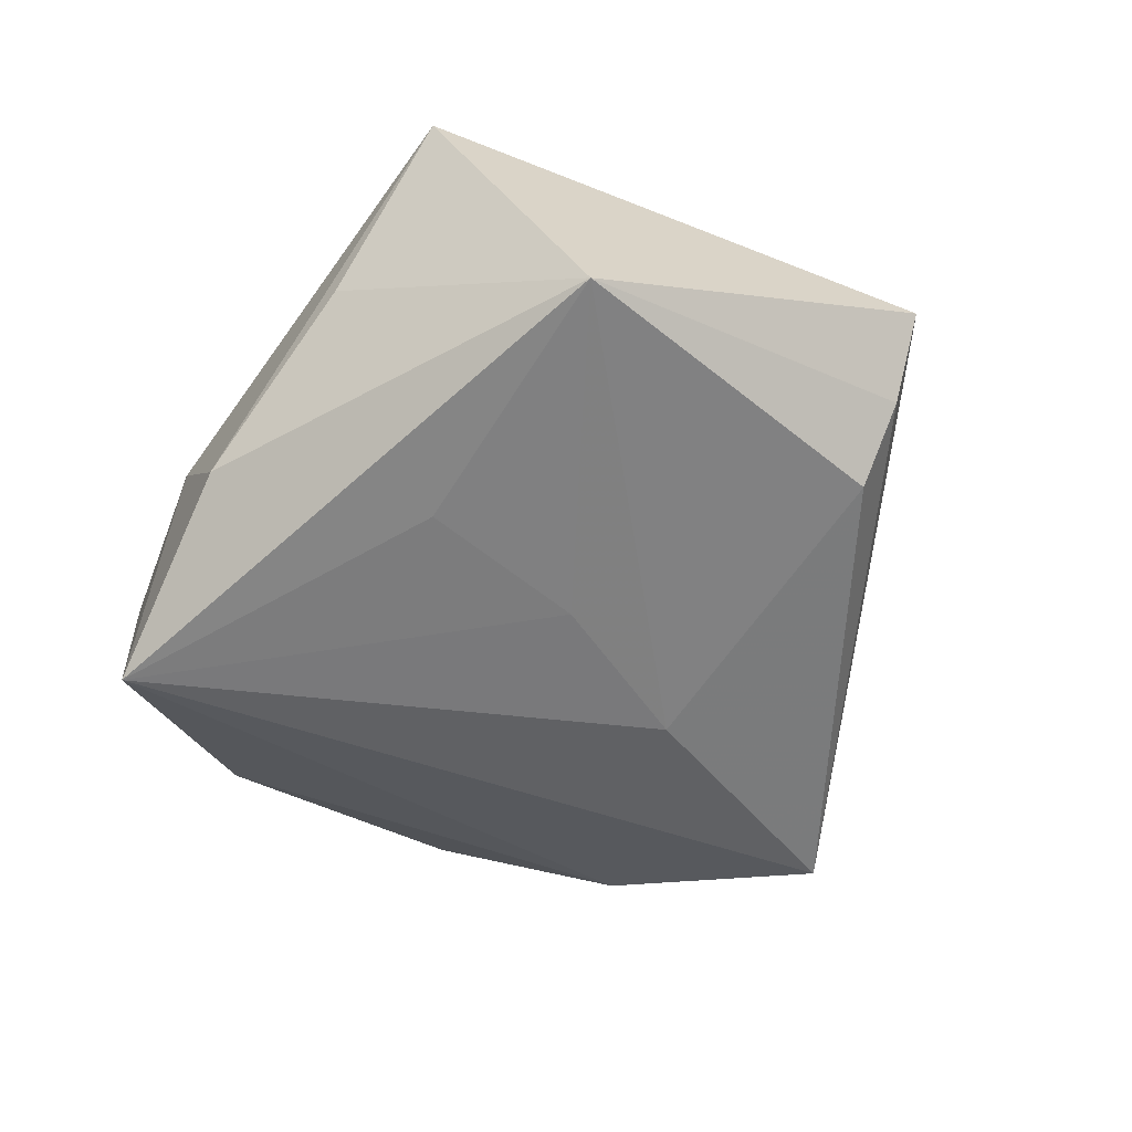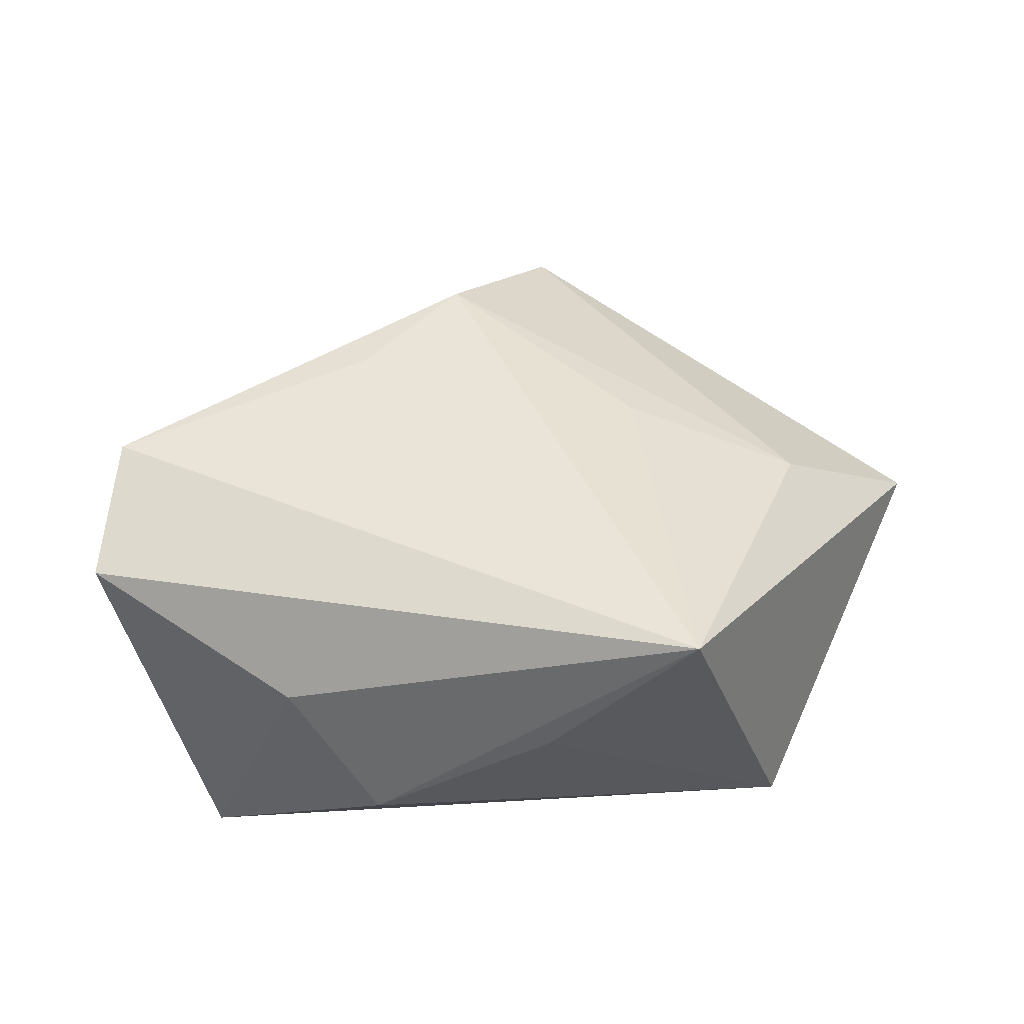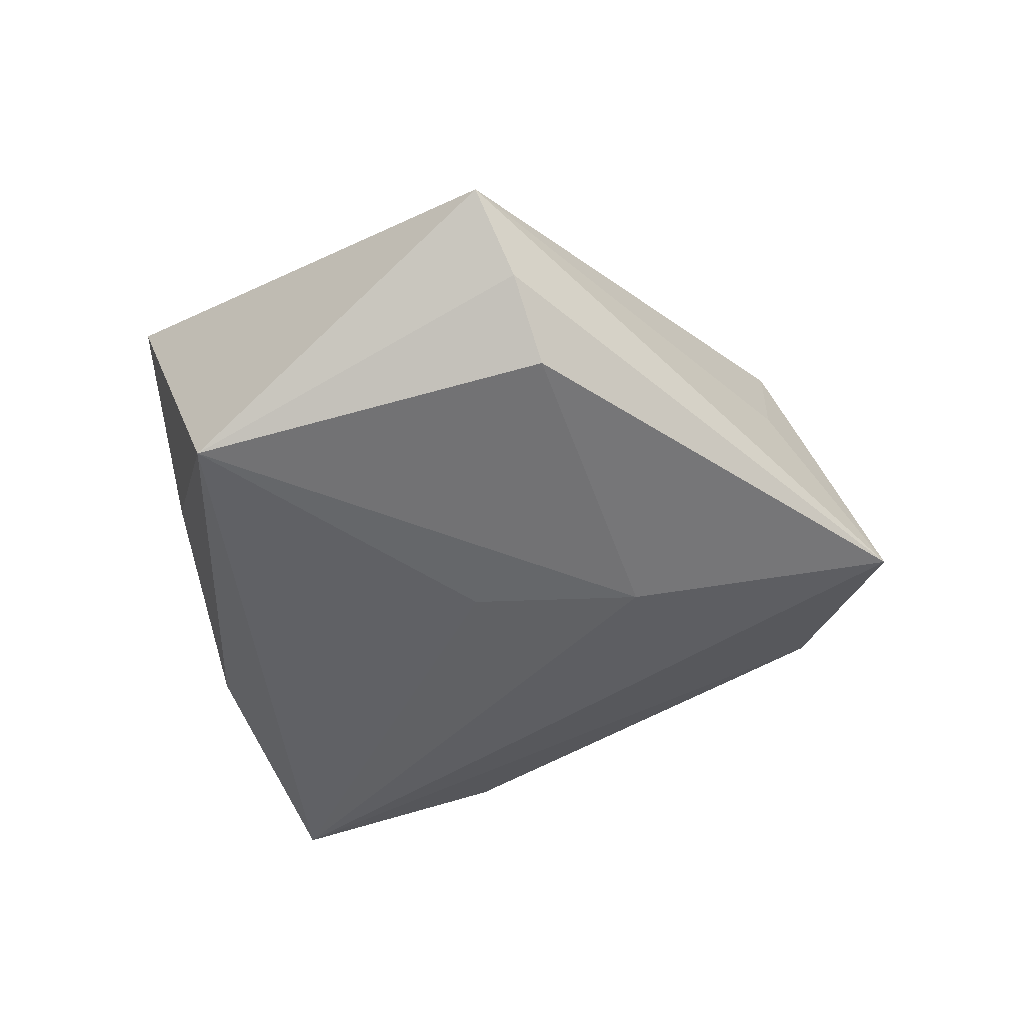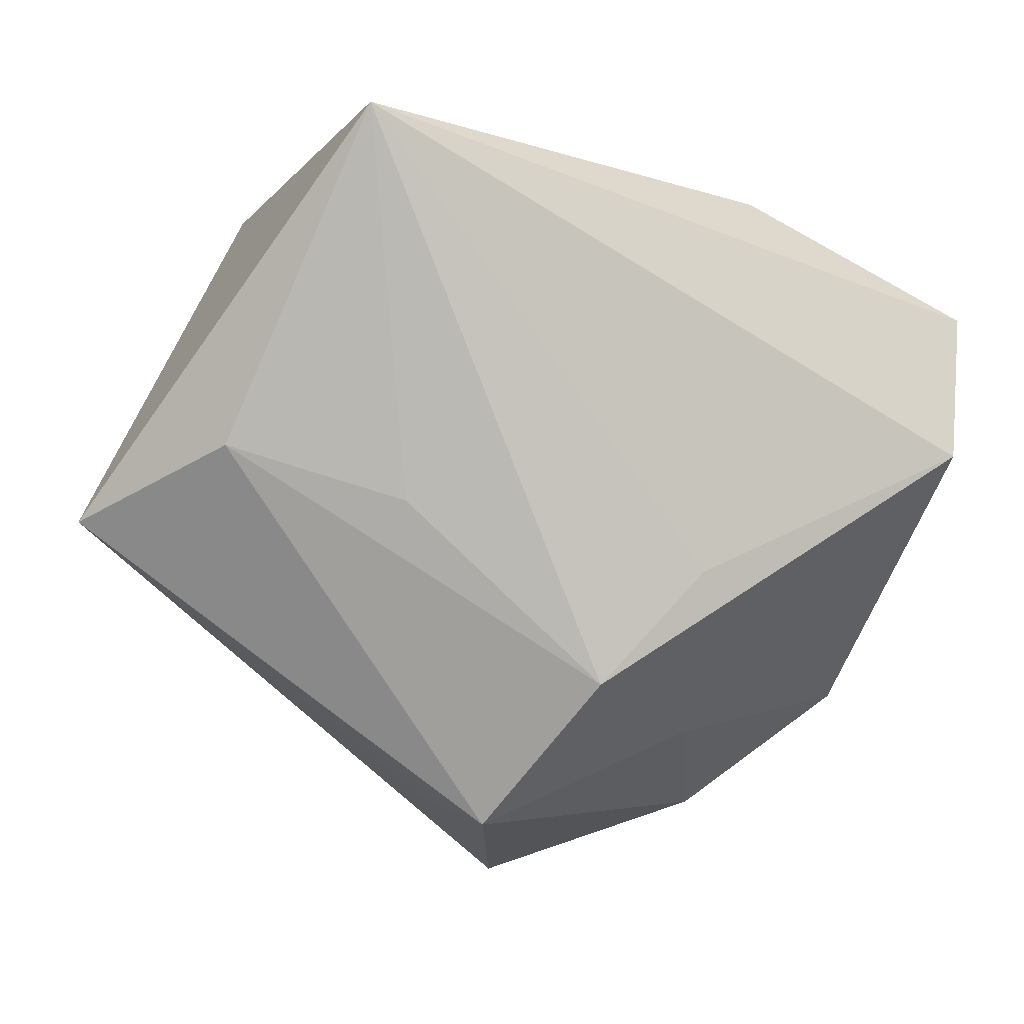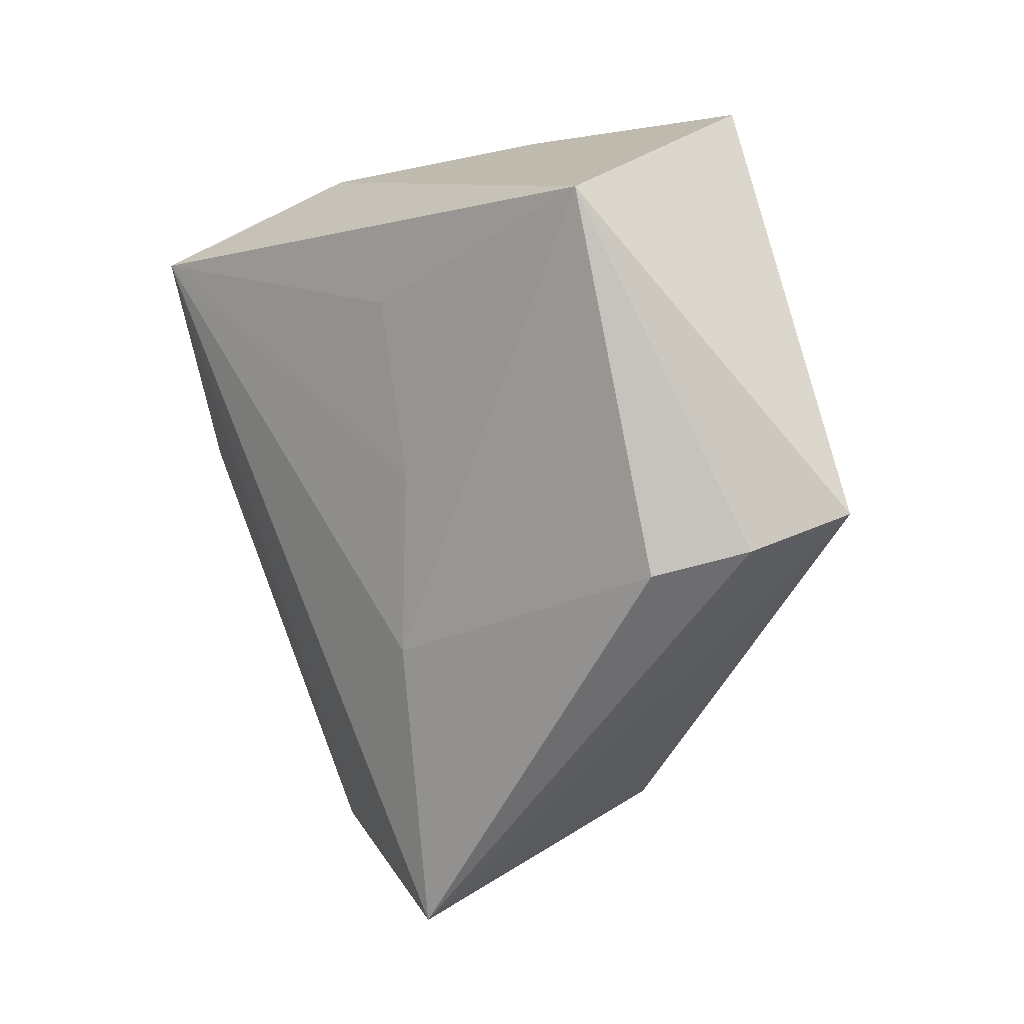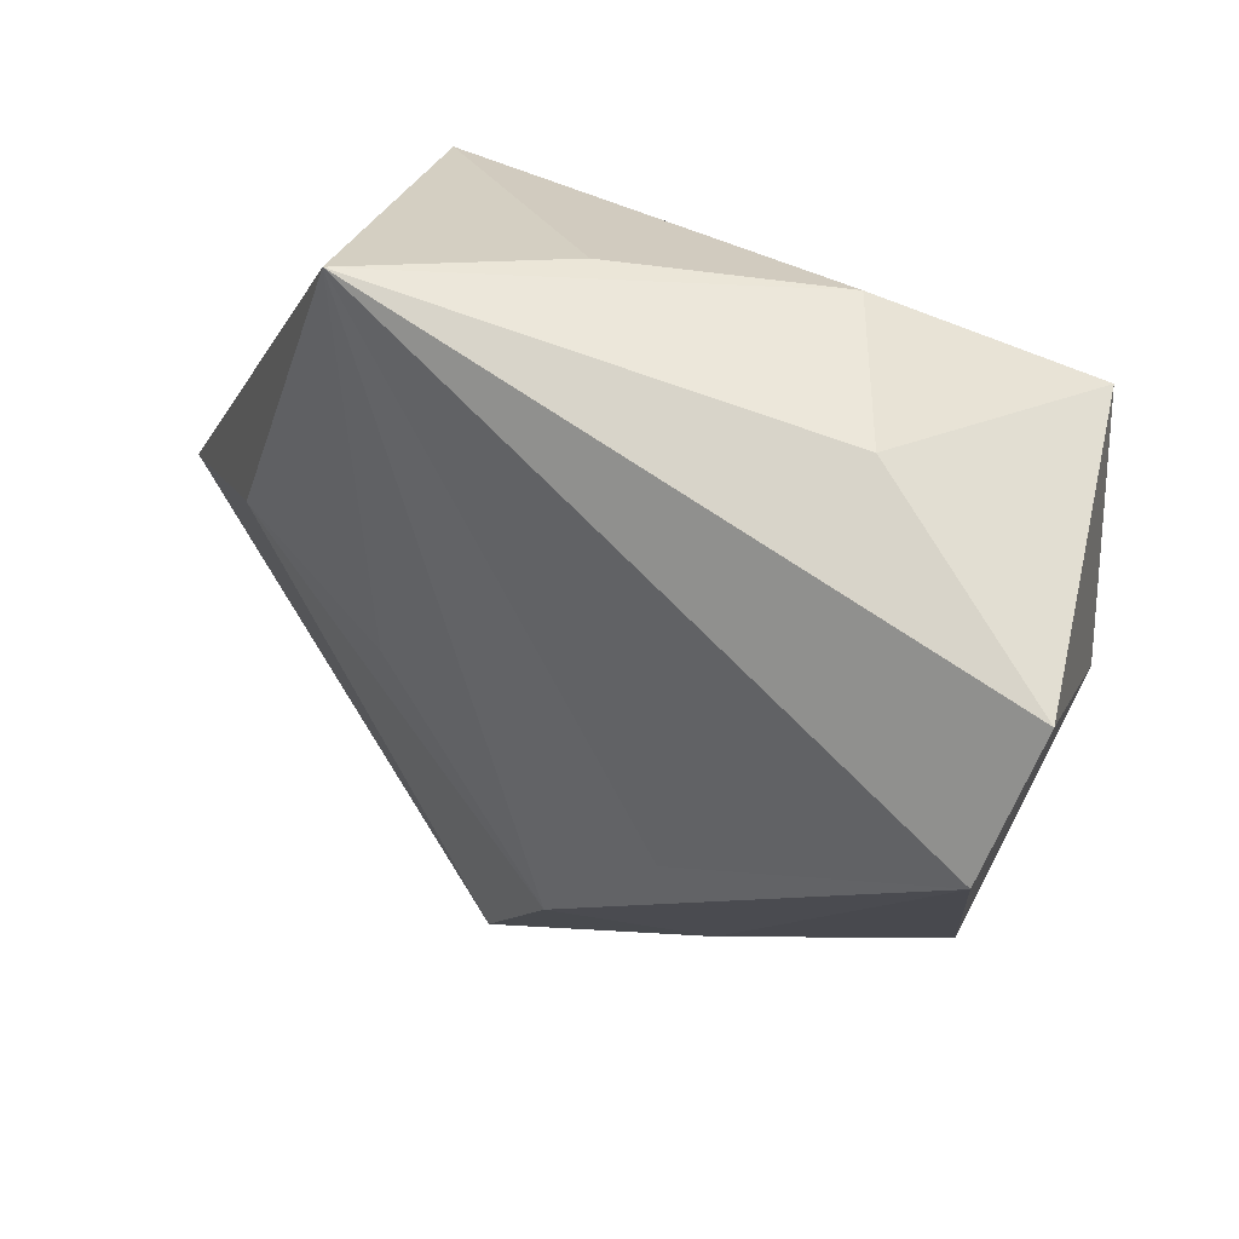
<metadata>
{"format":"obj","ext":"obj","renderer":"f3d","projection":"perspective","resolution":1024,"background":"white","views":[{"elev":-57.7,"azim":-141.1,"up":"+Z"},{"elev":39.6,"azim":177.2,"up":"+Z"},{"elev":-44.1,"azim":-85.2,"up":"+Z"},{"elev":6.3,"azim":-8.6,"up":"+Y"},{"elev":0.3,"azim":-130.3,"up":"+Y"},{"elev":43.4,"azim":33.0,"up":"+Y"}]}
</metadata>
<code>
v -0.03535 -0.01067 -0.01105
v -0.007915 -0.0348 0.01396
v -0.04752 -0.0049 0.002398
v -0.01258 -0.03467 0.002425
v 0.01313 0.03041 -0.01072
v 0.01337 -0.008961 0.01912
v -0.02995 0.02525 -0.01557
v 0.02192 0.02713 0.002459
v 0.03651 0.001806 -0.01072
v -0.03295 0.003569 0.01248
v -0.04177 -0.008344 -0.004591
v 0.04198 0.01522 0.009985
v -0.01575 -0.001701 0.01685
v 0.03964 0.001815 0.01629
v 0.03106 0.0222 -0.02069
v -0.003628 -0.04628 -0.01201
v 0.01371 -0.02679 0.009788
v -0.004726 0.03362 0.001071
v -0.01888 0.03651 0.01628
v -0.004698 -0.01869 -0.01611
v 0.03184 -0.02554 -0.0005251
v -0.003474 0.01609 -0.01791
v -0.006336 -0.001251 -0.01698
v 0.002887 -0.01968 0.02044
v 0.01745 -0.03796 -0.006016
f 7 3 19
f 15 7 5
f 15 16 20
f 1 20 16
f 7 20 1
f 15 12 9
f 9 12 21
f 19 3 10
f 21 12 14
f 14 12 19
f 2 10 3
f 24 10 2
f 18 7 19
f 19 5 18
f 18 5 7
f 19 12 8
f 8 5 19
f 8 12 15
f 15 5 8
f 22 7 15
f 3 7 11
f 7 1 11
f 11 16 3
f 11 1 16
f 13 24 19
f 19 10 13
f 13 10 24
f 19 24 6
f 6 14 19
f 24 14 6
f 3 16 4
f 4 2 3
f 16 2 4
f 25 2 16
f 25 9 21
f 25 16 15
f 15 9 25
f 24 2 17
f 21 14 17
f 17 14 24
f 17 25 21
f 2 25 17
f 23 20 7
f 7 22 23
f 15 20 23
f 23 22 15

</code>
